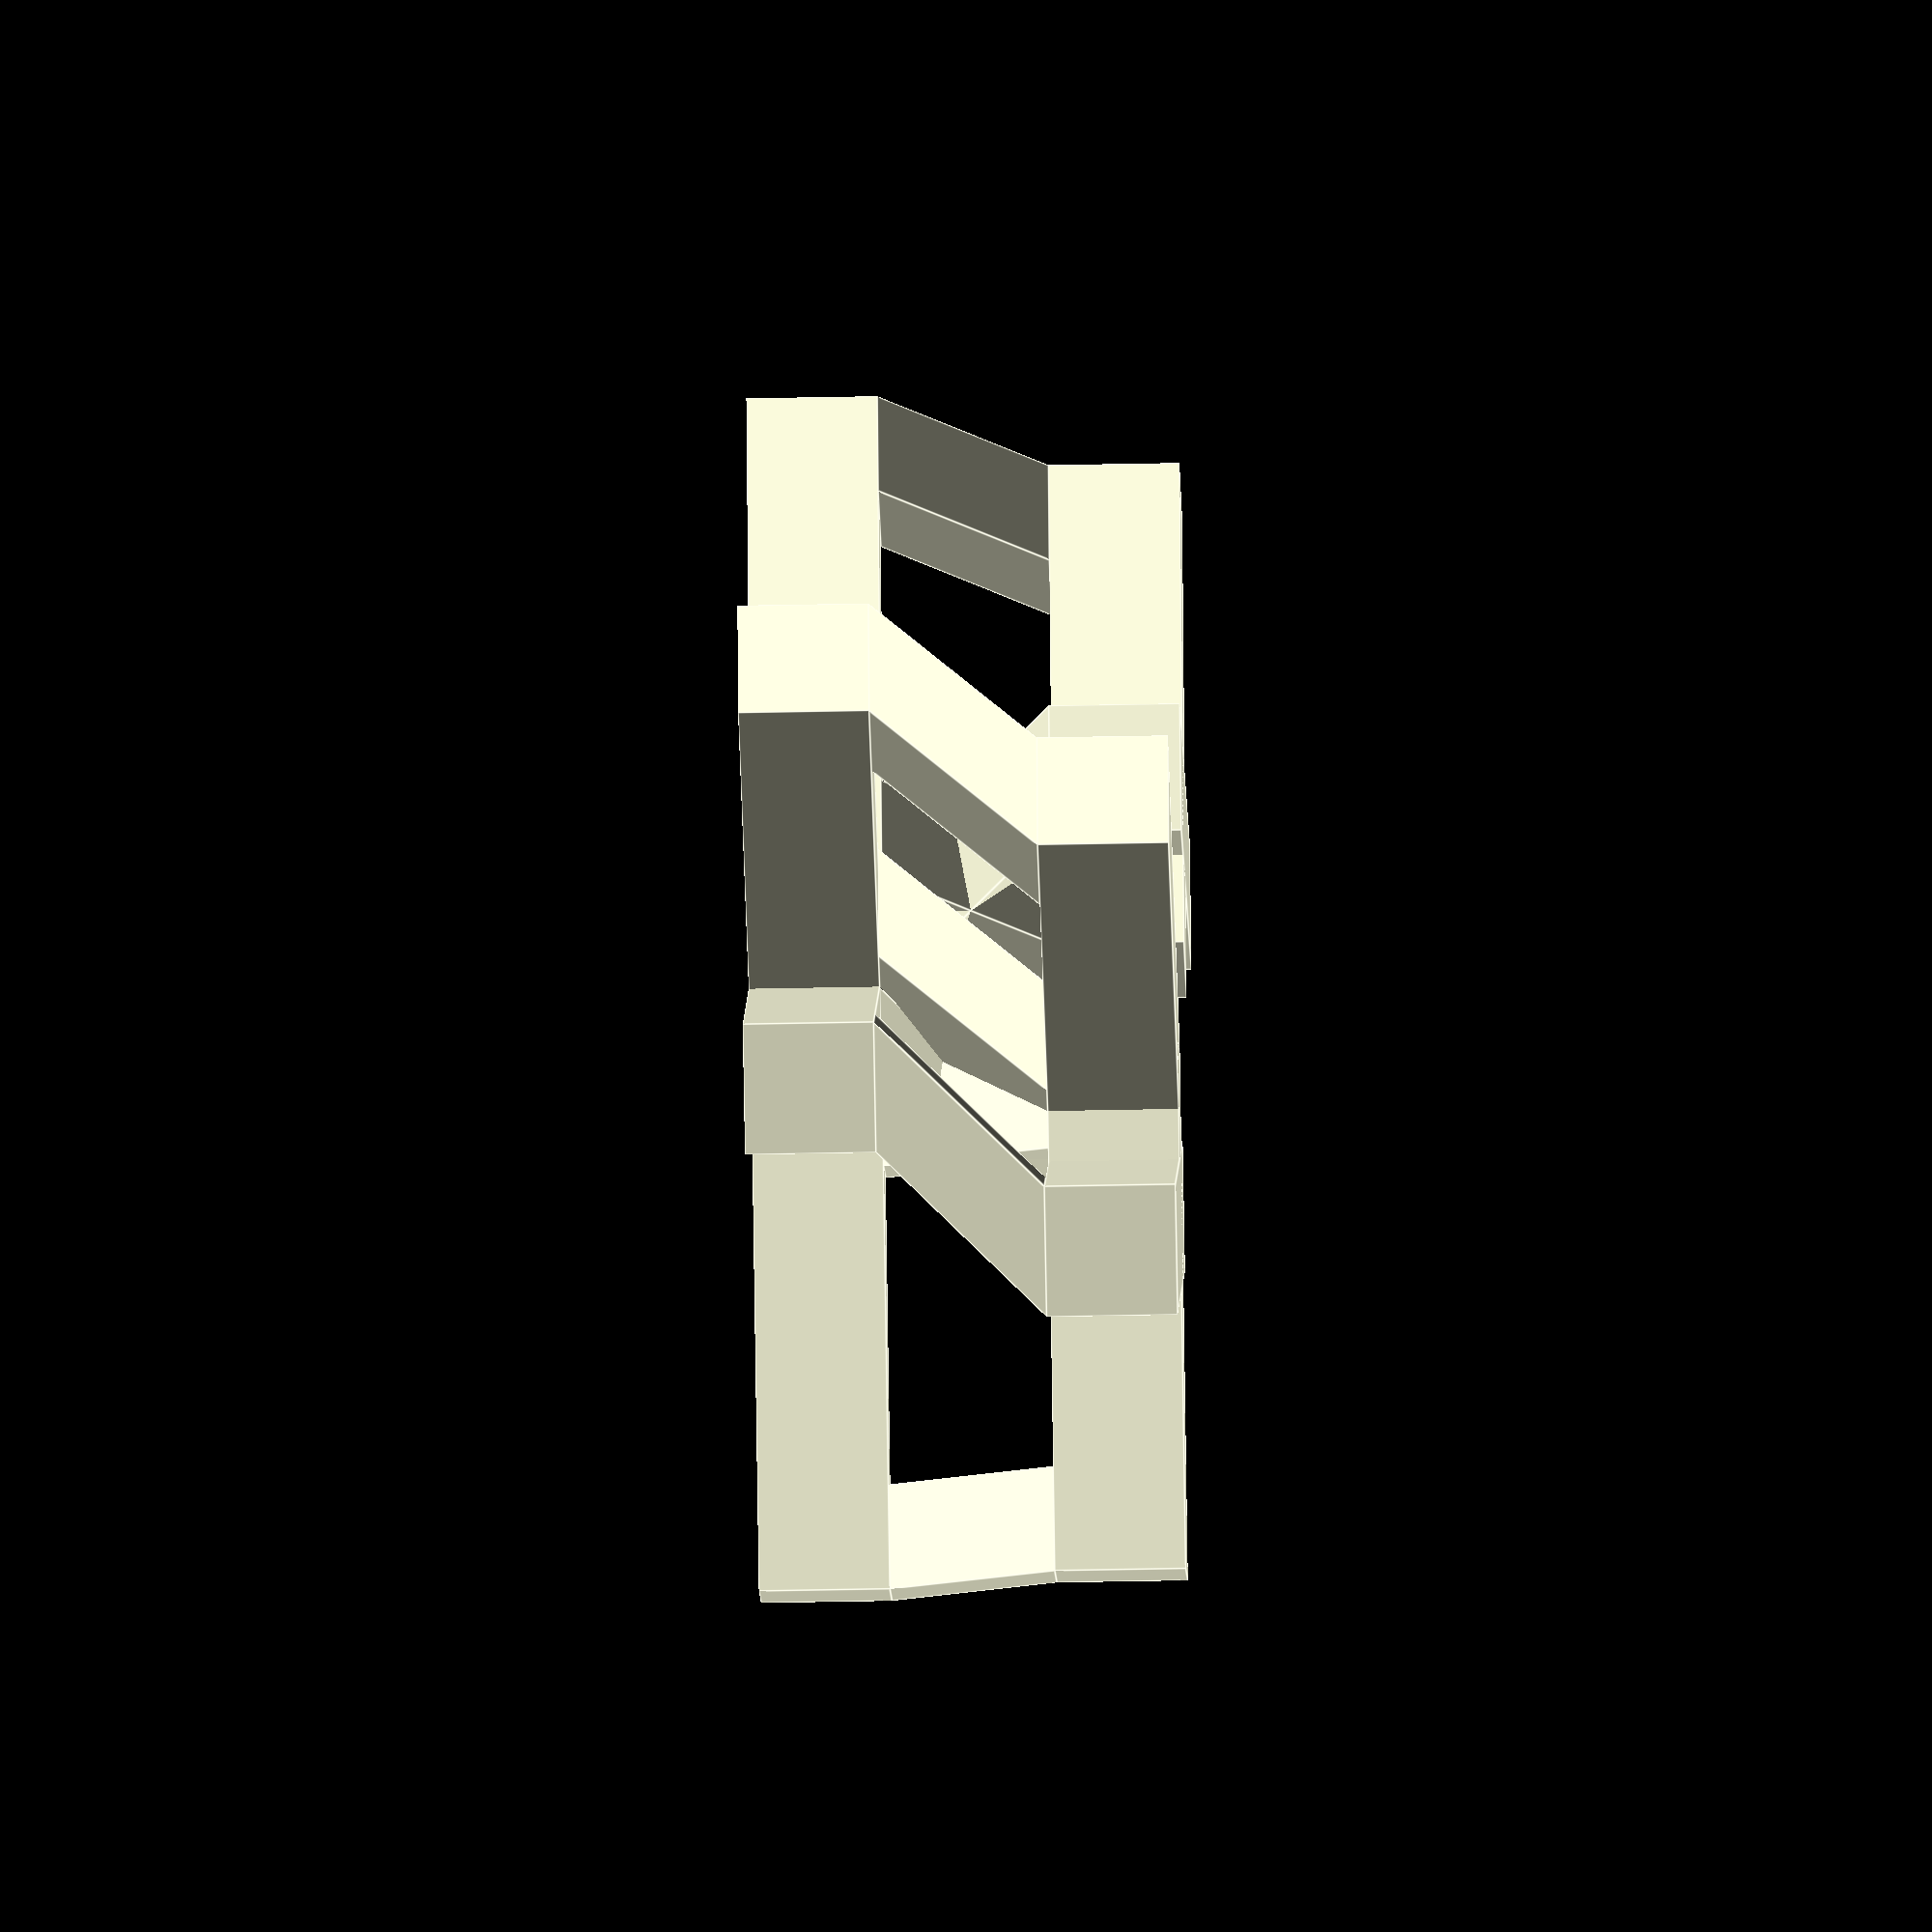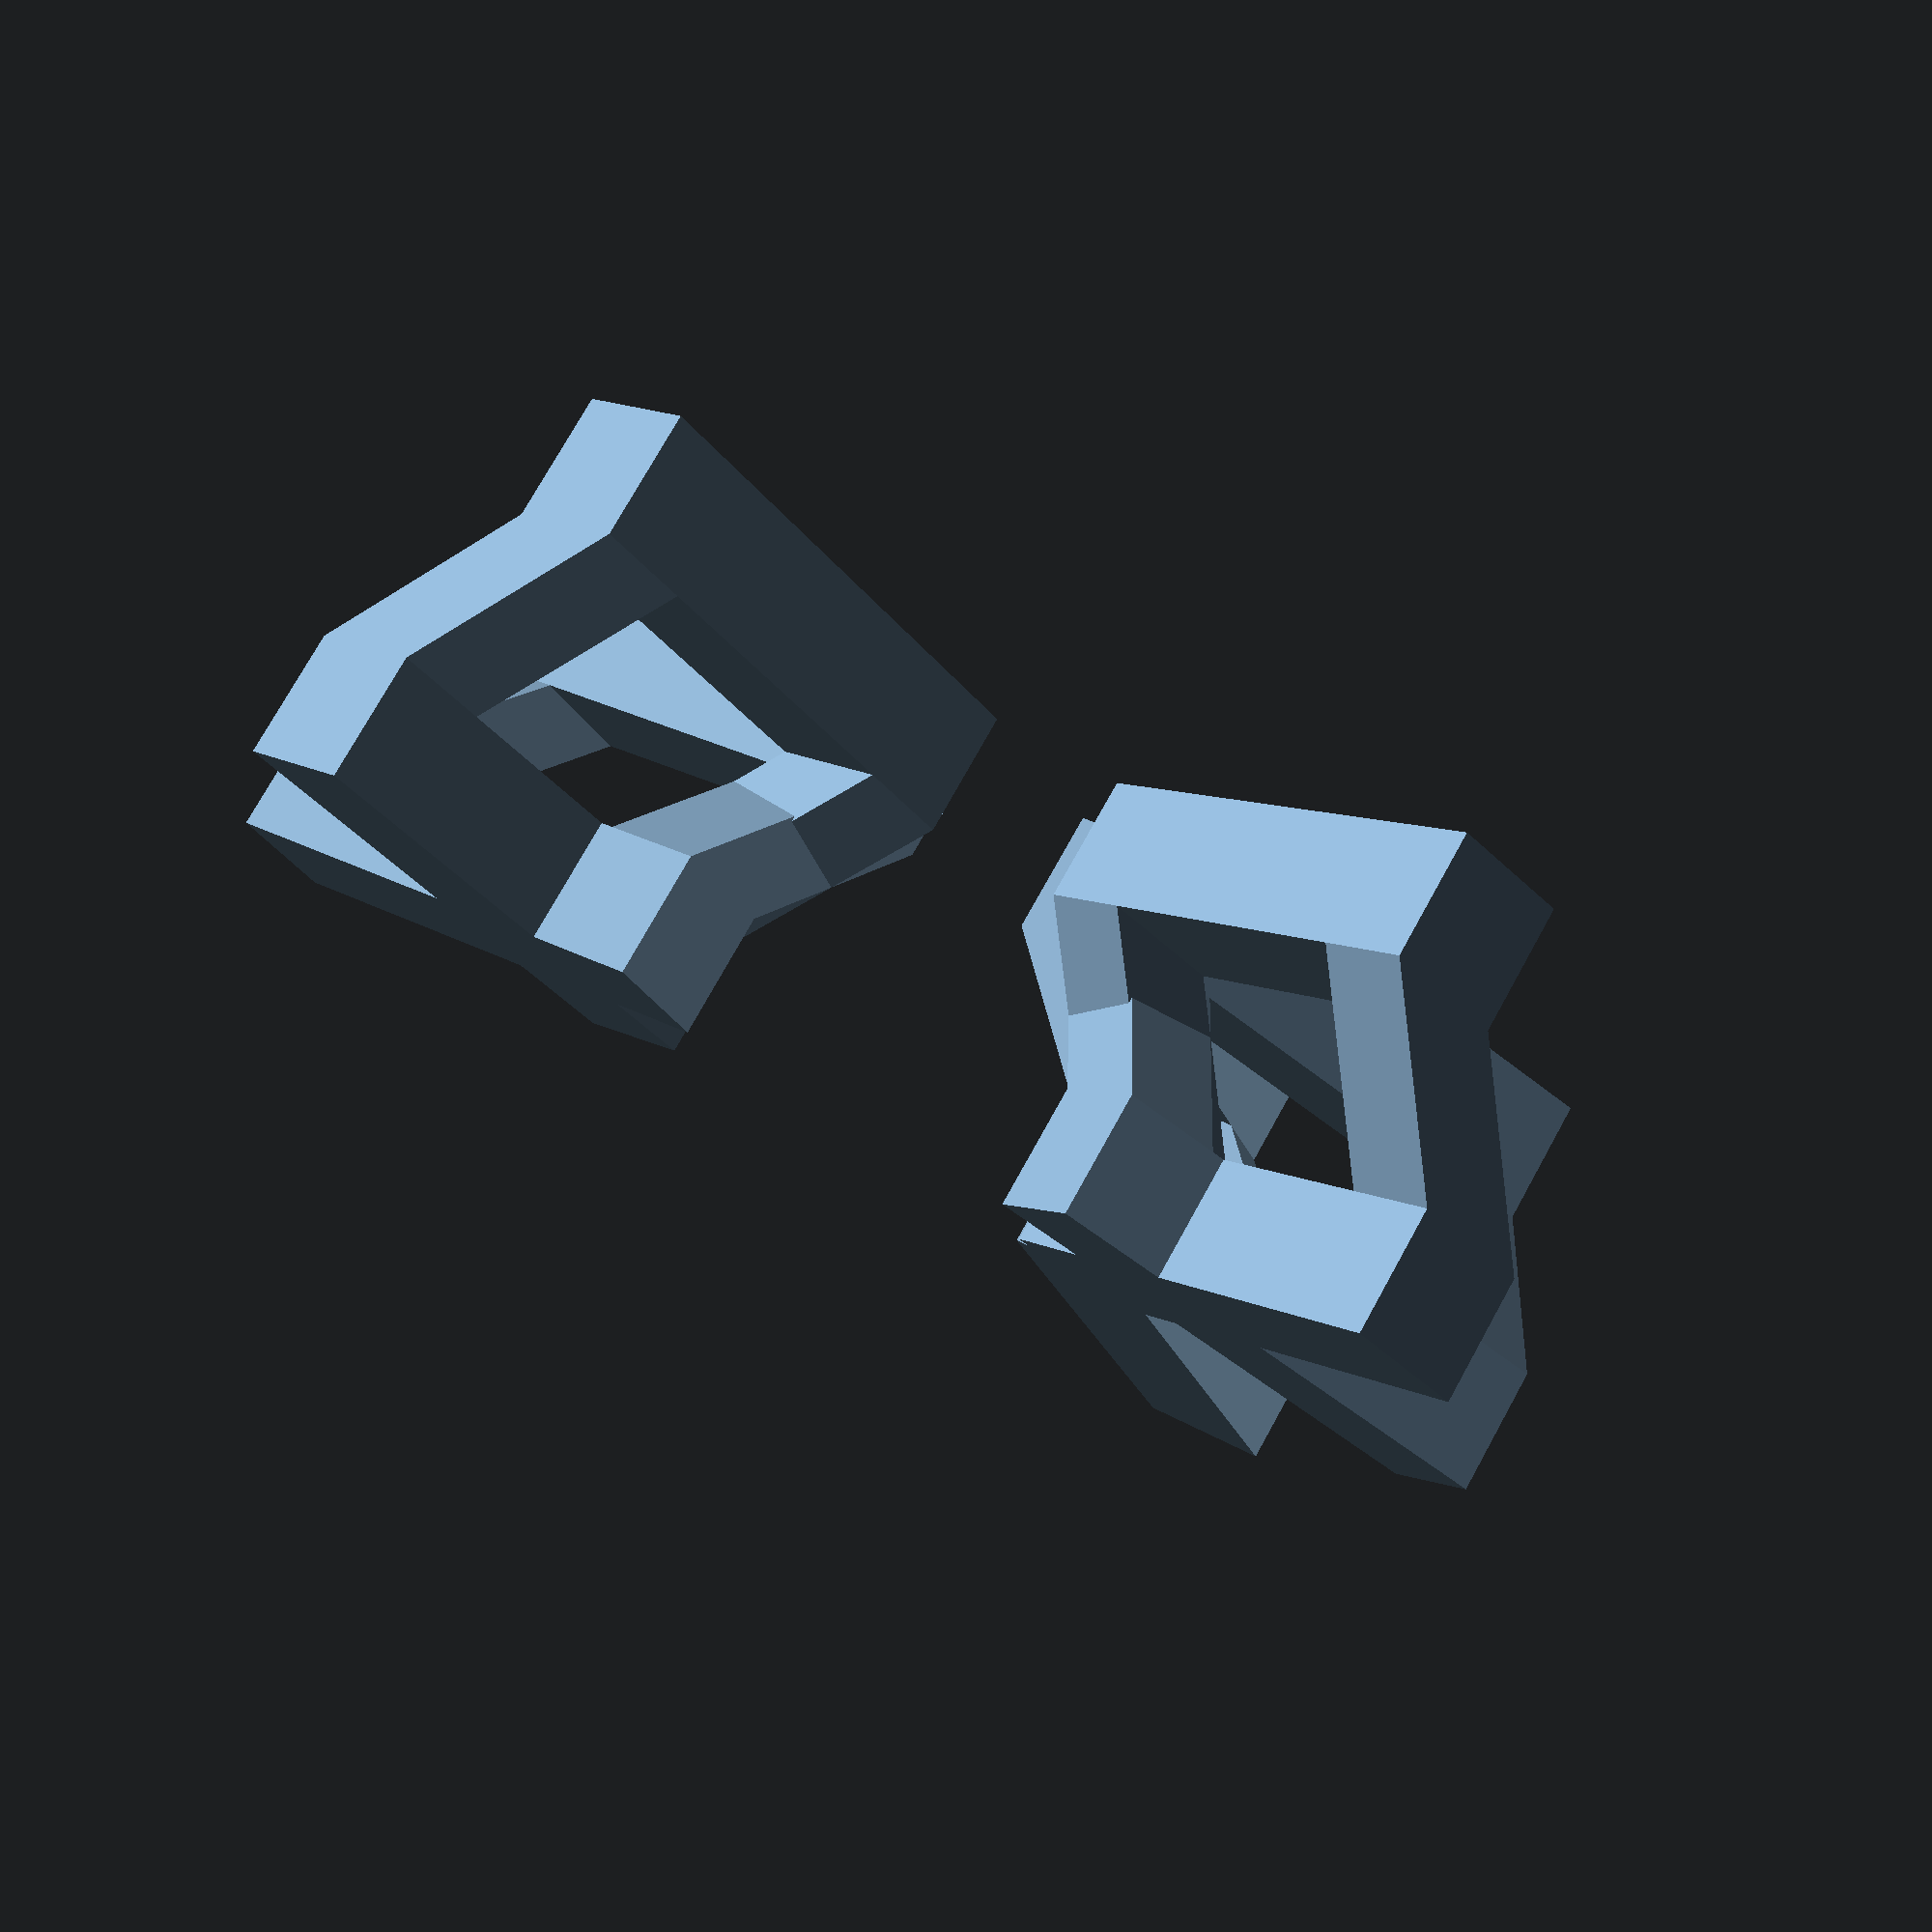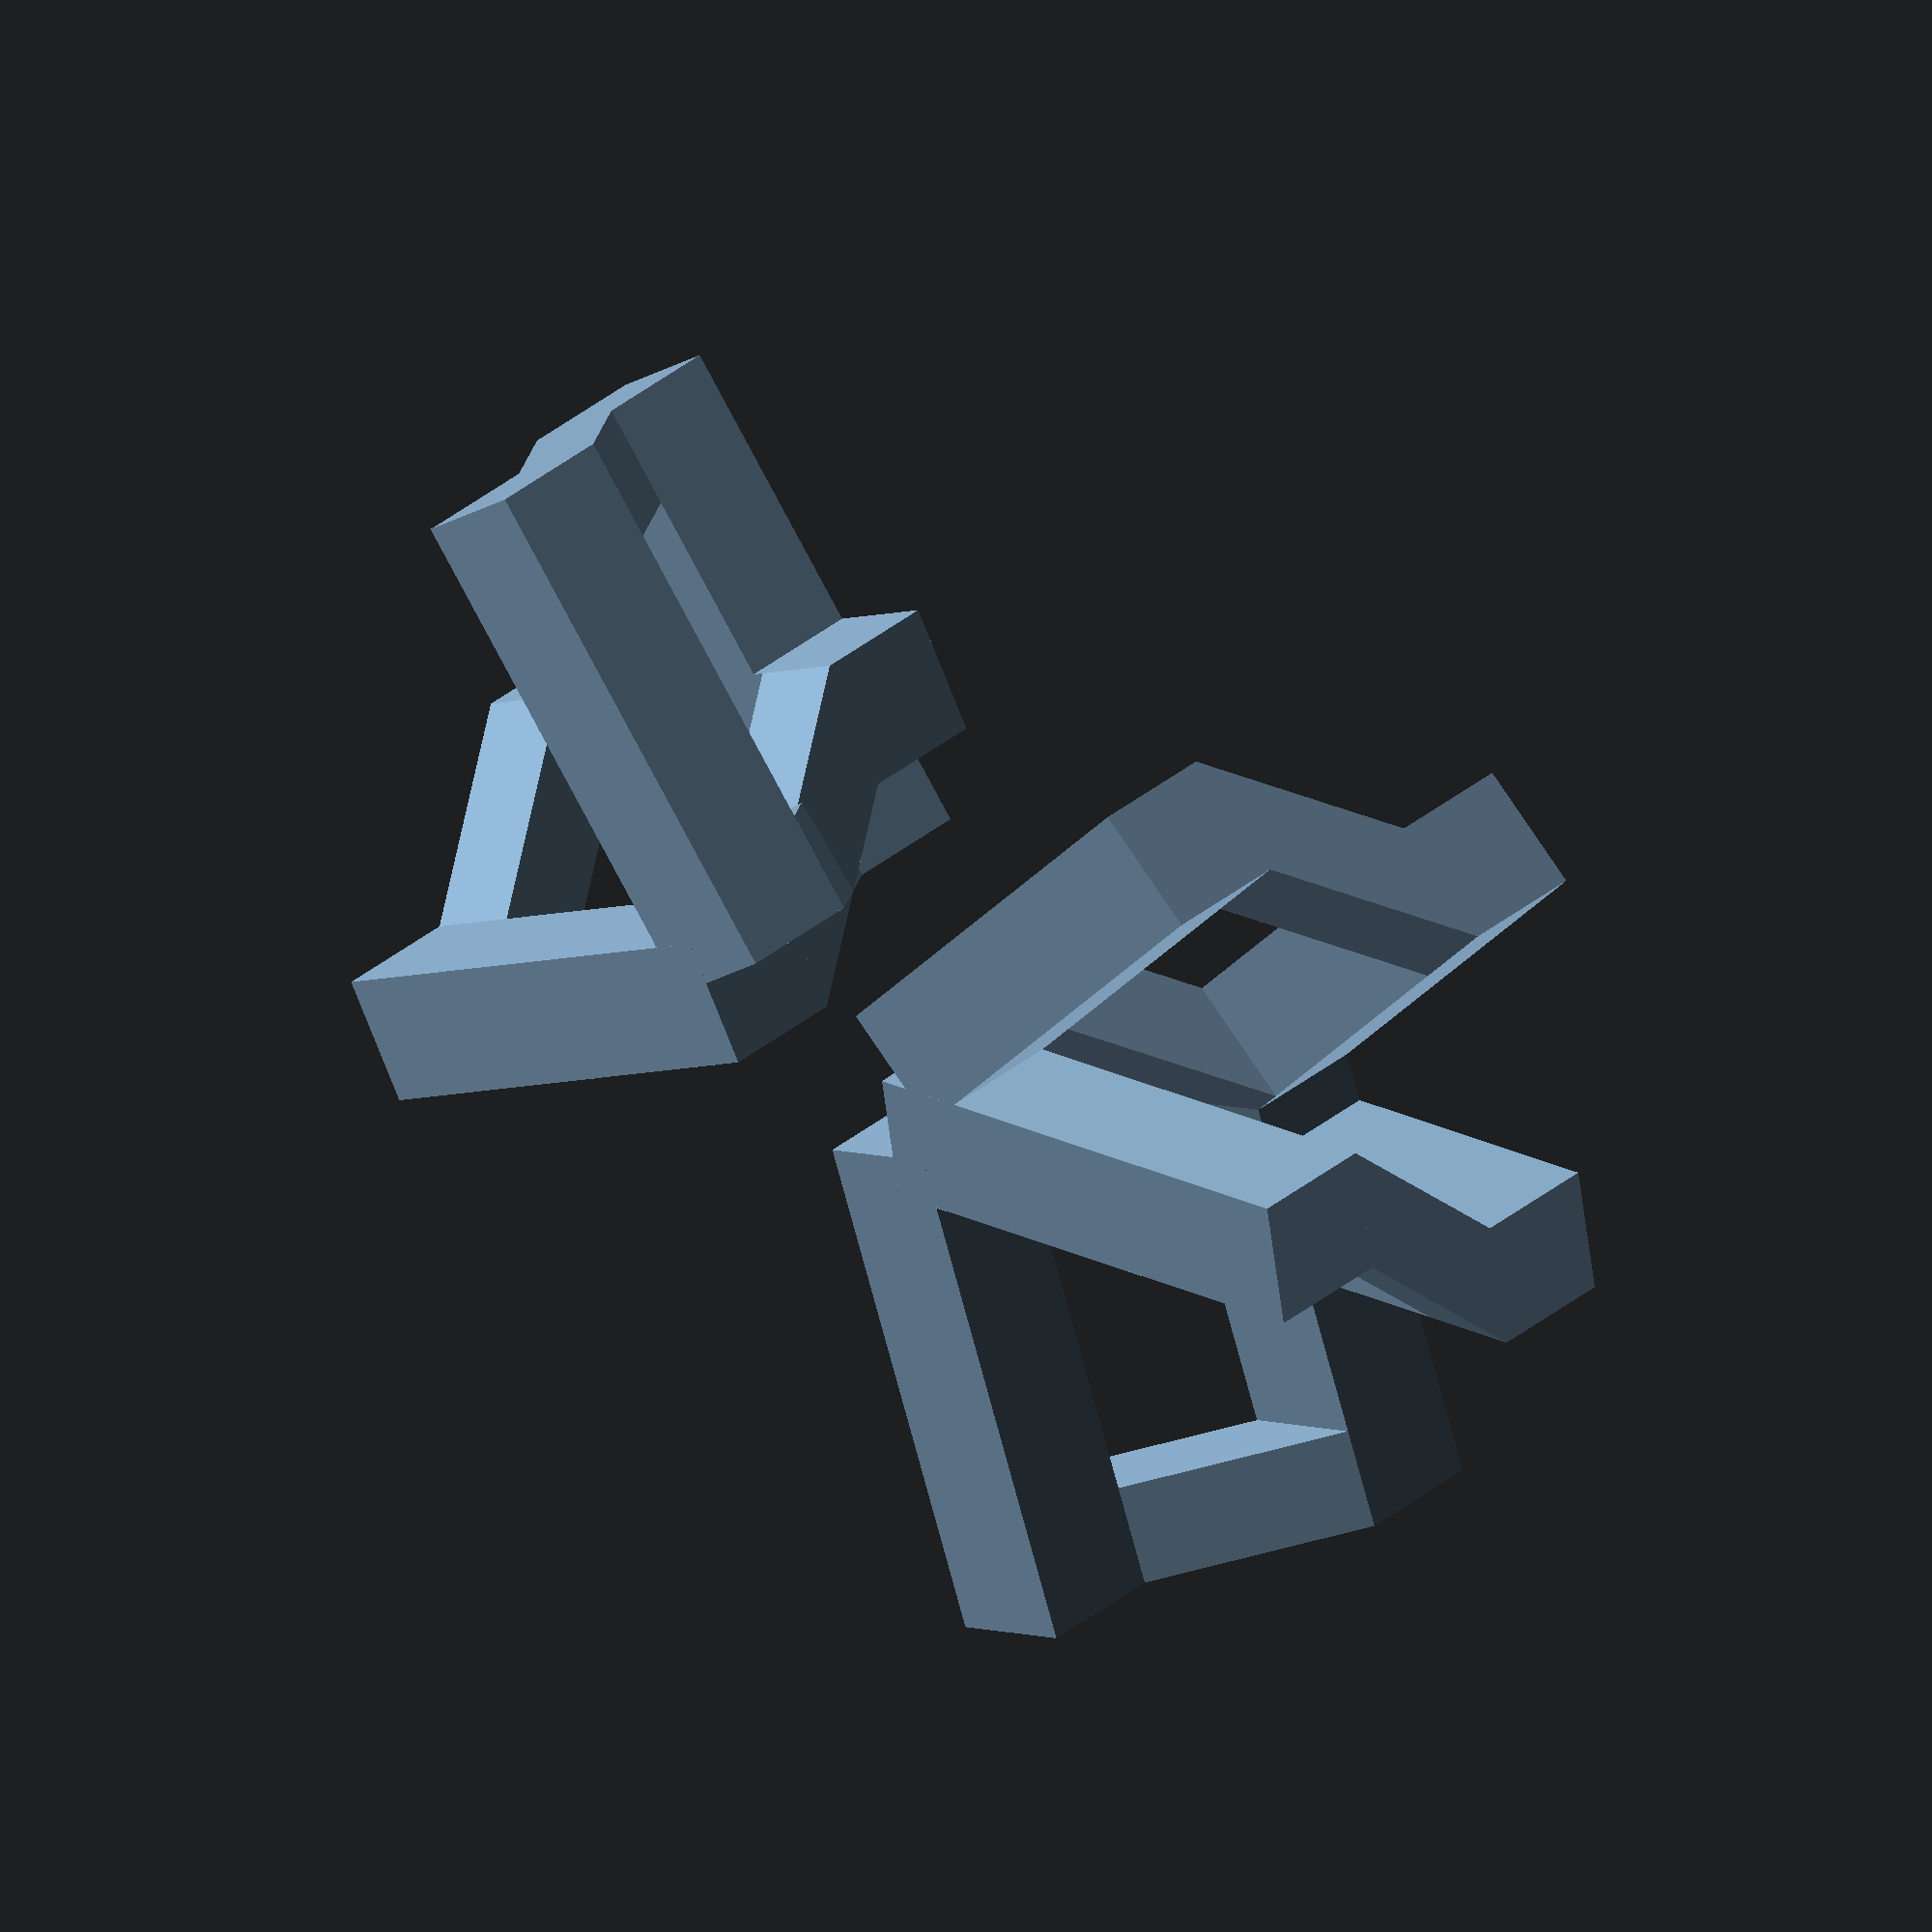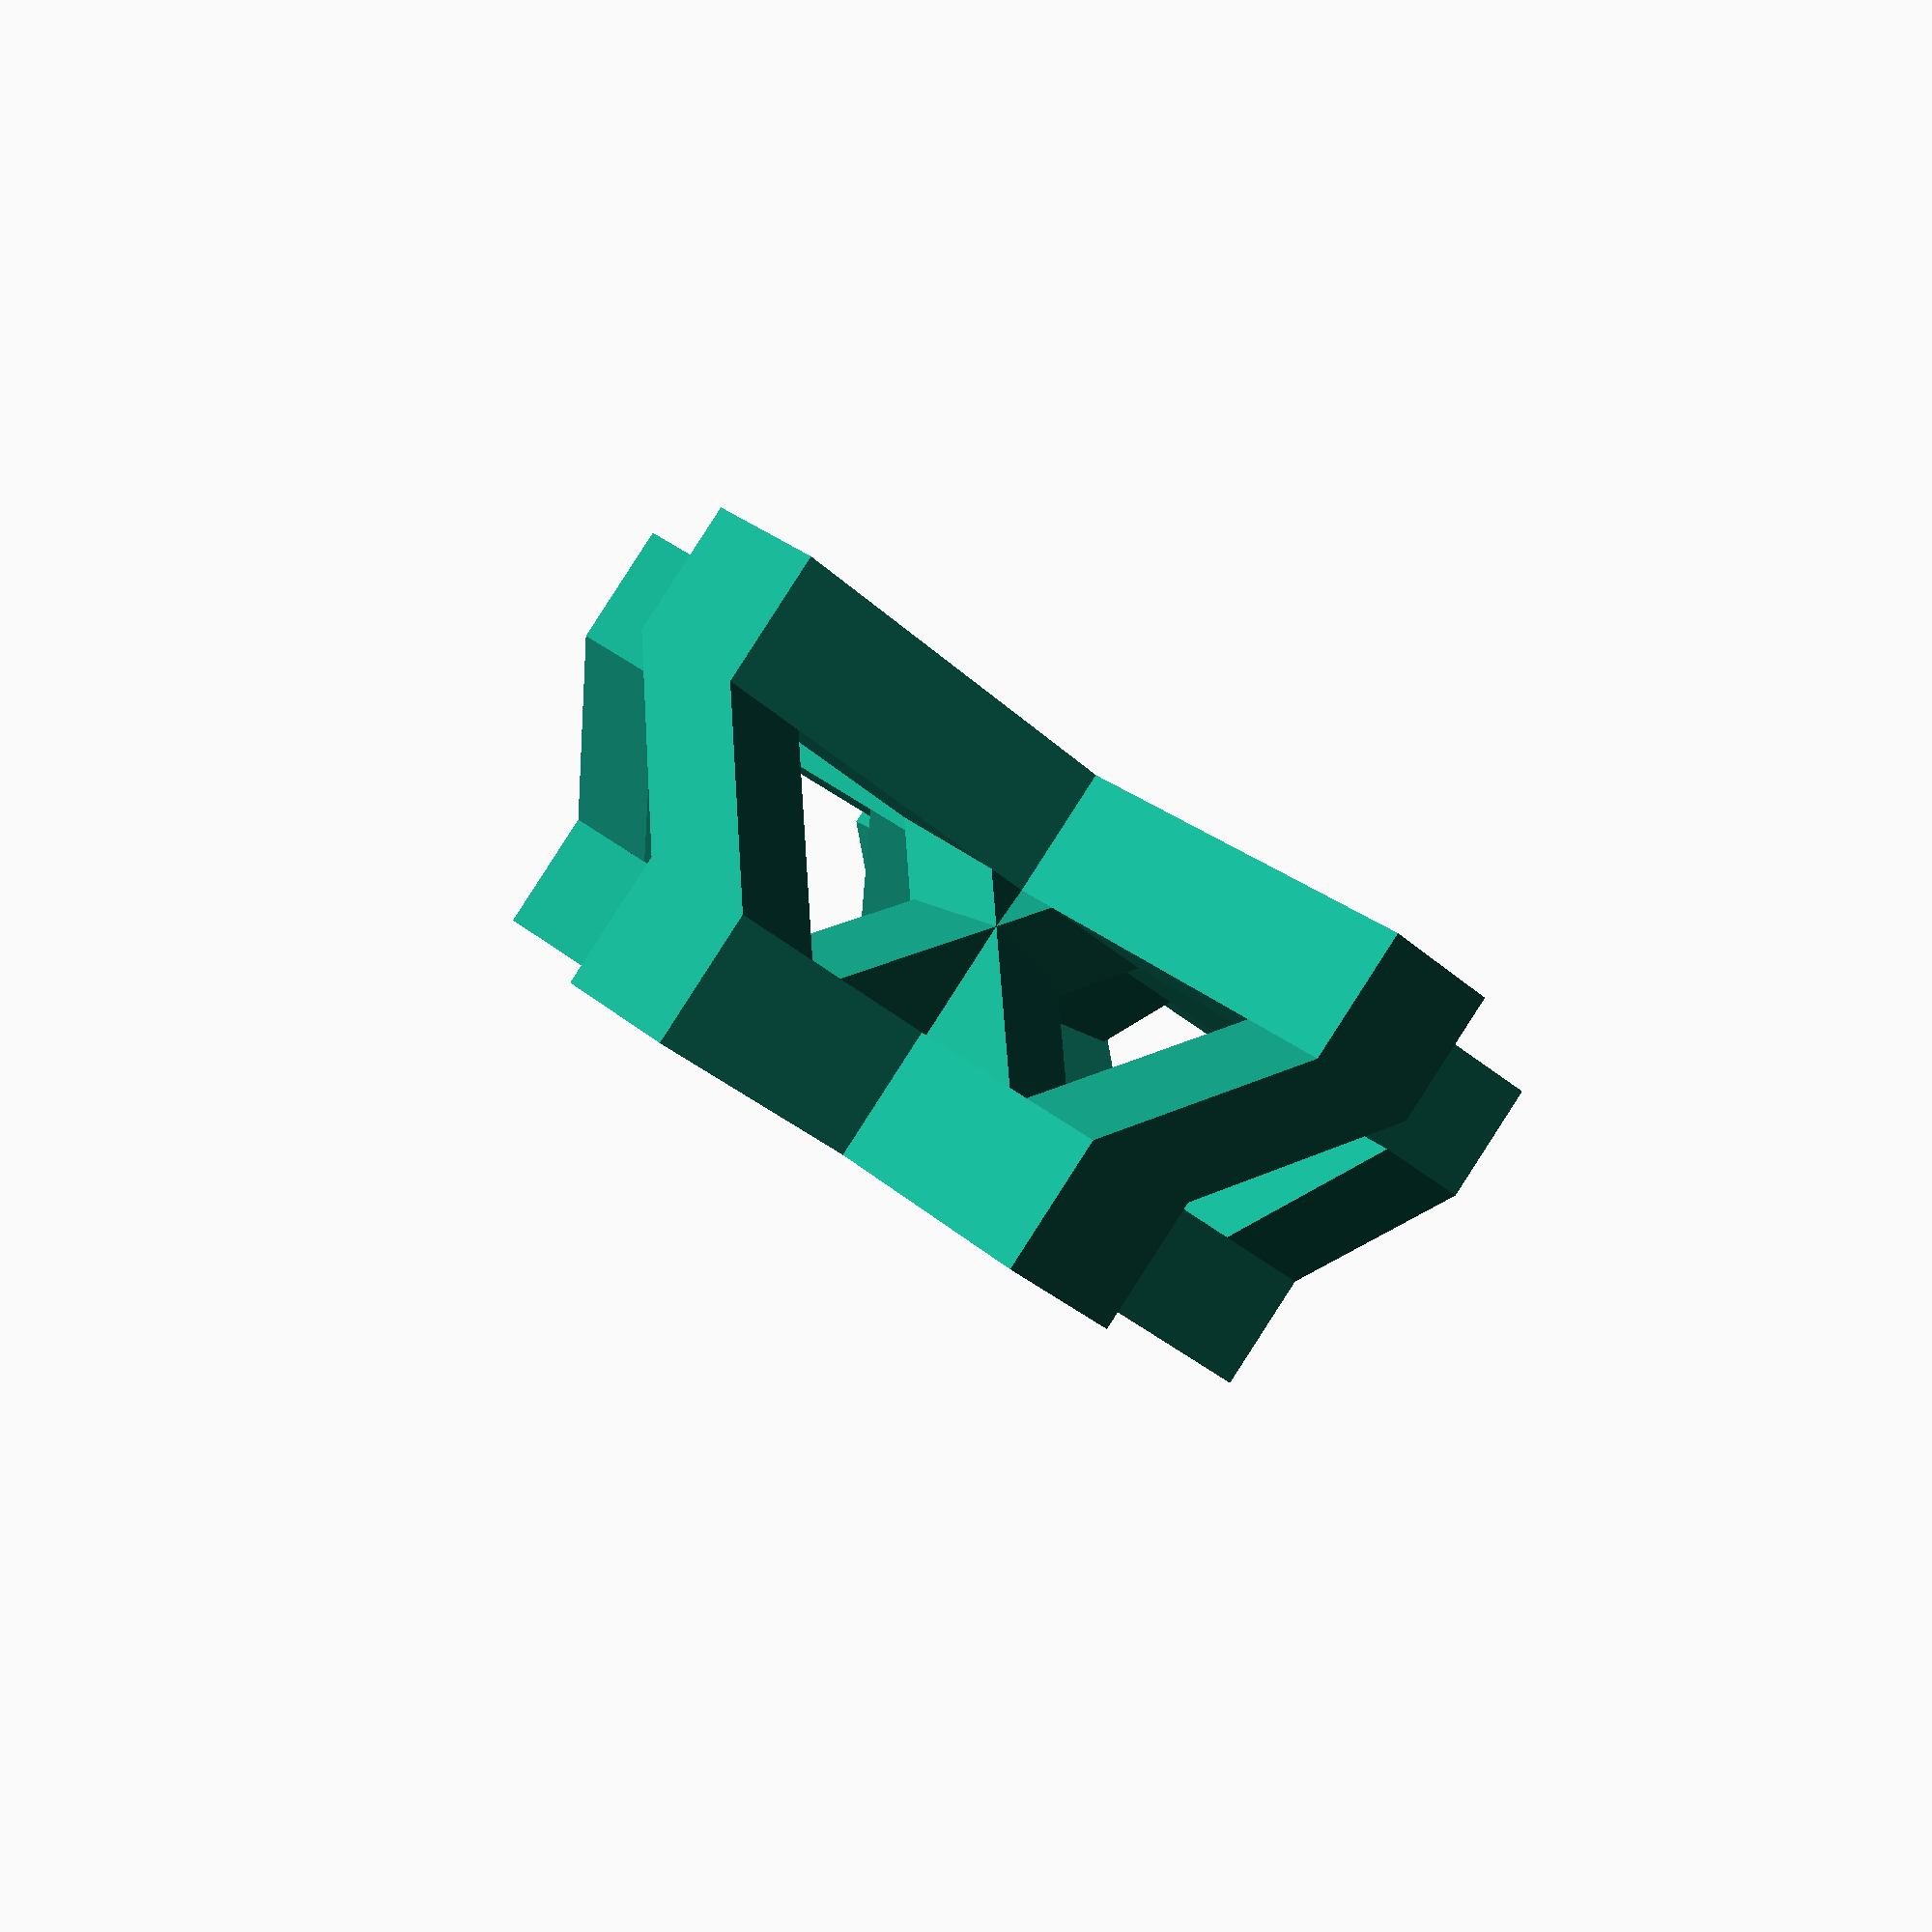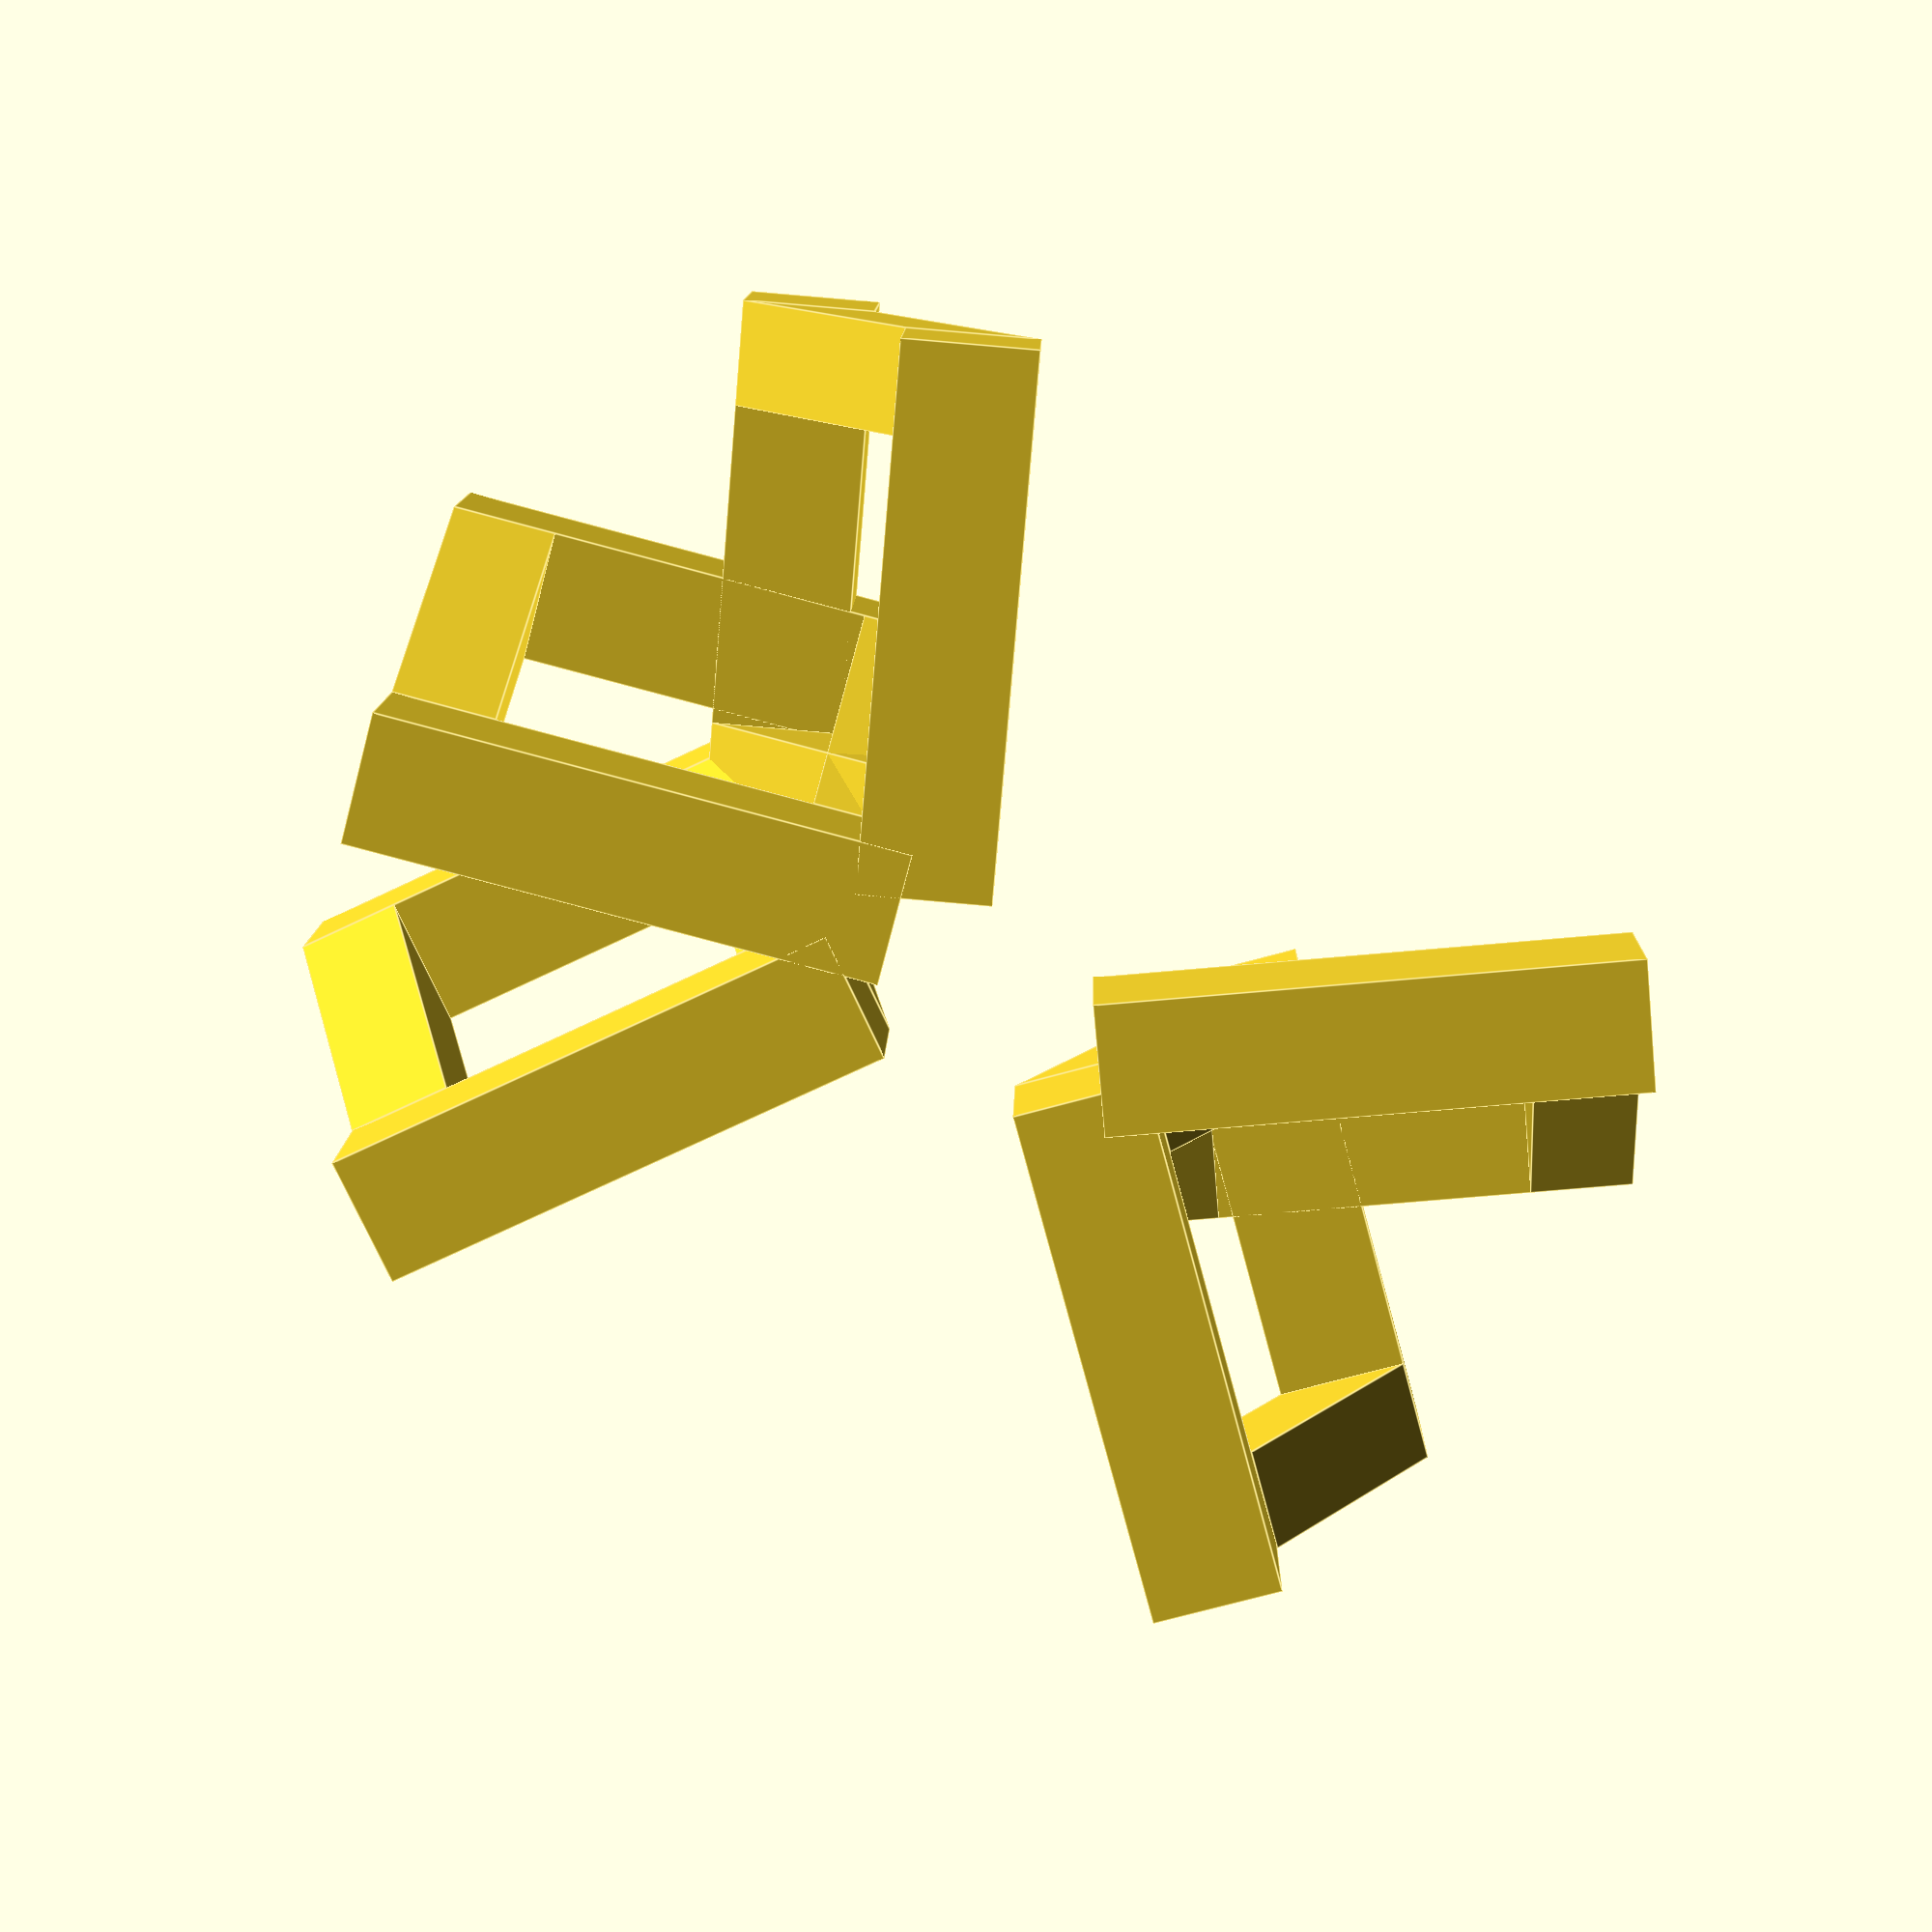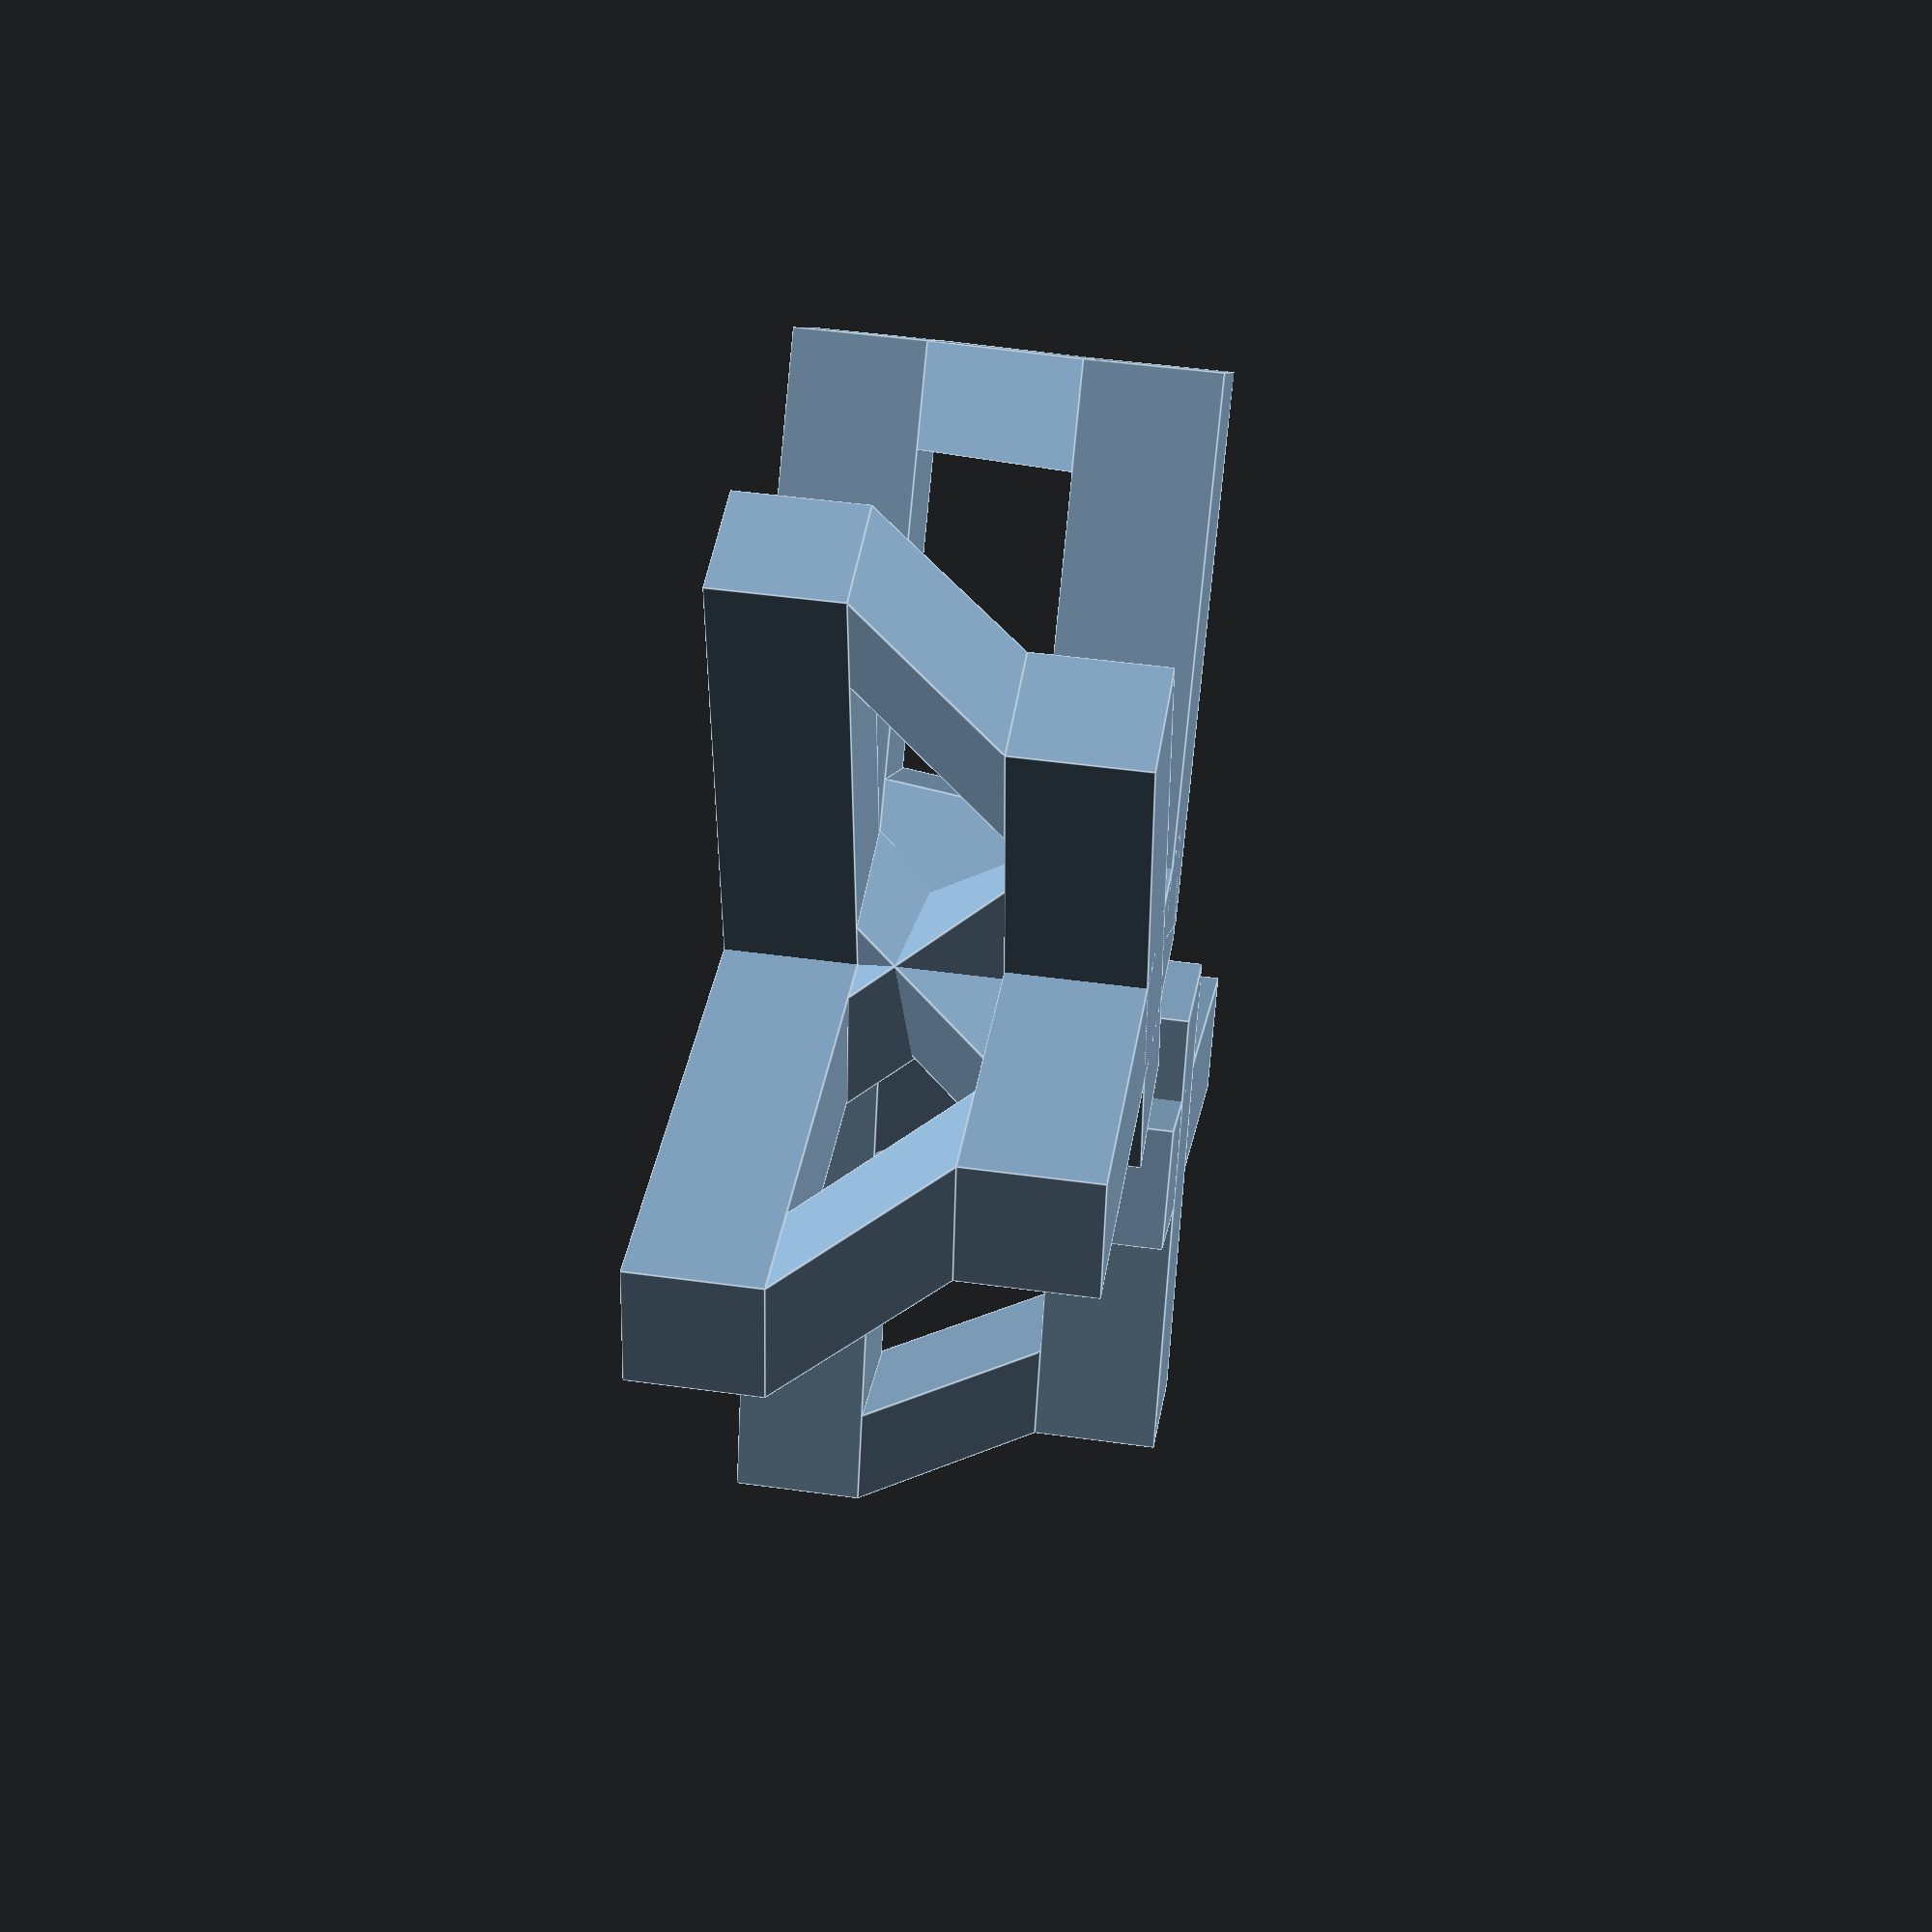
<openscad>
gap = 0.35;
height = 1.25;
width = 1;
rotation = 1000;

circle_square_chain(gap, height, width, rotation, 5);

module square_chain(gap, height, width, length)
{
    for (i = [0:length - 1]) {
        translate([
            (width * 2 + gap * 2) * i,
            i % 2 == 0 ? 0 : (2 * height + gap),
            0
        ])

        scale([ 1, i % 2 == 0 ? 1 : -1, 1 ])

        square_link(gap, height, width);
    }
}

module circle_square_chain(gap, height, width, radius, length)
{
    for (i = [0:length - 1]) {
        rotate([ 0, 0, i * radius ])
        

        scale([ 1, i % 2 == 0 ? 1 : -1, 1 ])

        place_square_link(gap, height, width, radius, i);
    }
}

module place_square_link(gap, height, width, r, step)
{
    c = gap * 3 + width * 4;

    //c=2{R}{\sin{\frac{\alpha}{2}}}
    angle = 2 * asin(c/ (2 * r));
    translate([ cos(angle), sin(angle), 0 ])
    square_link(gap, height, width);
}

module square_link(gap, height, width)
{
    union()
    {
        cube([ width * 4 + gap * 3, height, height ]);

        translate([ 0, height + gap, height * 2 + gap ])
          cube([ width * 4 + gap * 3, height, height ]);

        translate([ 0, 0, height ])
        {
            square_pilar(gap, height, width);
            translate([ width * 3 + gap * 3, 0, 0 ])
              square_pilar(gap, height, width);
        }
    }
}

module square_pilar(gap, height, width)
{
    multmatrix(m =
                 [
                     [ 1, 0, 0, 0 ],
                     [ 0, 1, tan(45), 0 ],
                     [ 0, 0, 1, 0 ],
                     [ 0, 0, 0, 1 ]
                 ])

      cube([ width, height, height + gap ]);
}
</openscad>
<views>
elev=46.9 azim=168.4 roll=271.3 proj=o view=edges
elev=284.6 azim=70.7 roll=29.0 proj=p view=solid
elev=144.9 azim=49.9 roll=317.6 proj=o view=solid
elev=91.7 azim=329.5 roll=147.2 proj=p view=solid
elev=168.2 azim=205.2 roll=358.6 proj=p view=edges
elev=313.4 azim=308.9 roll=279.0 proj=p view=edges
</views>
